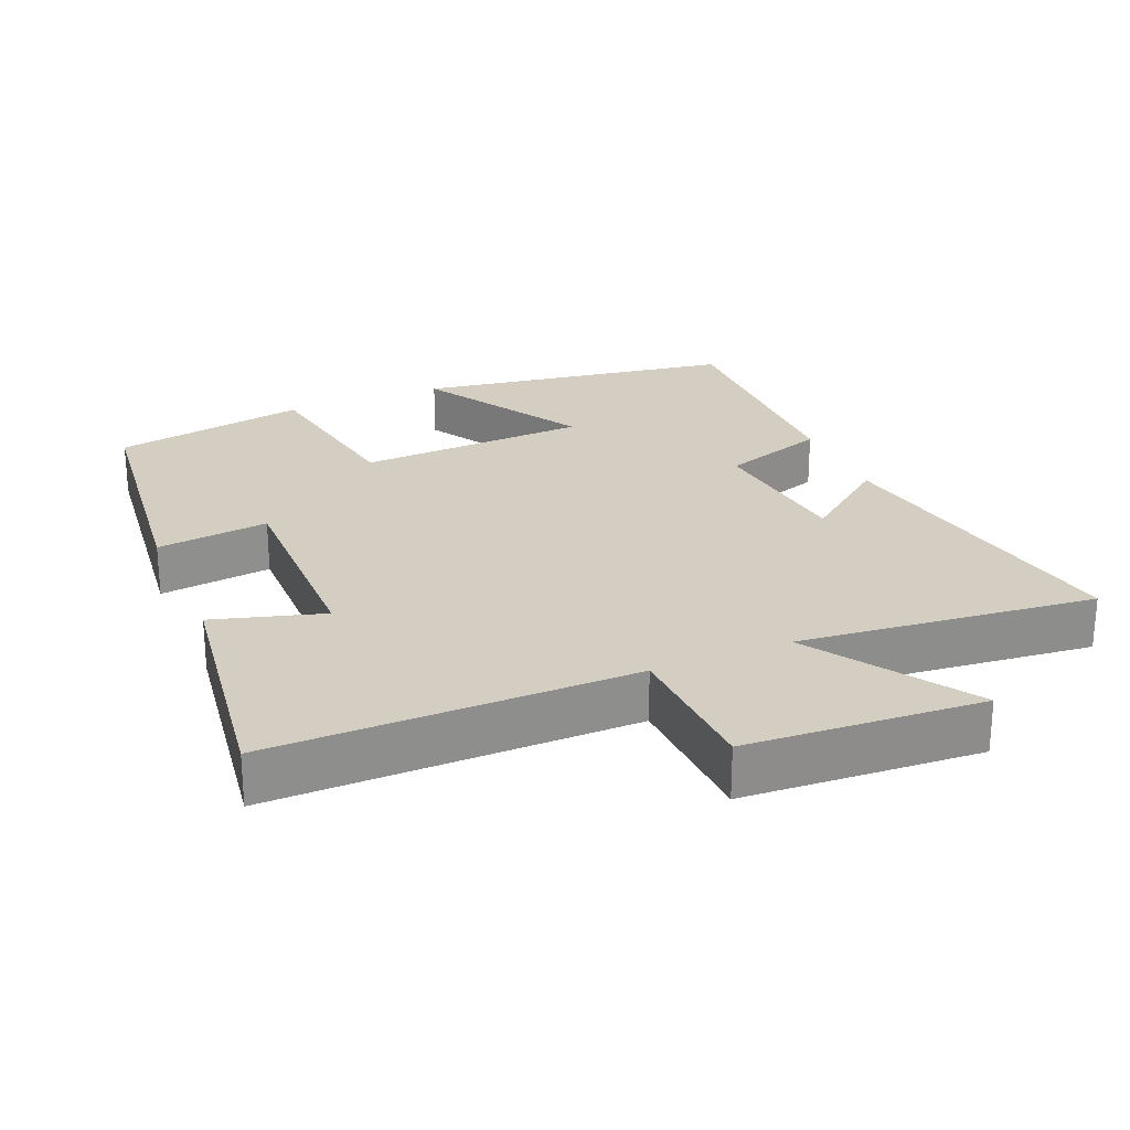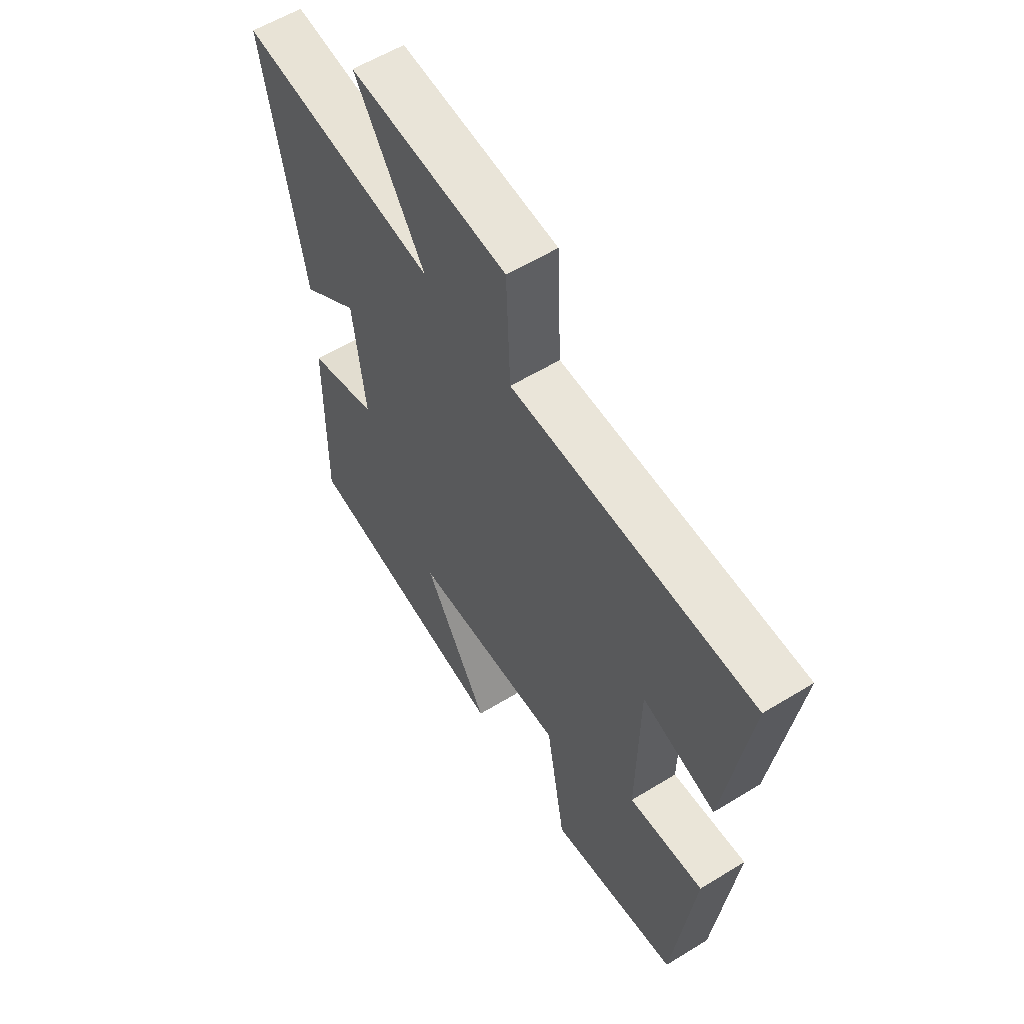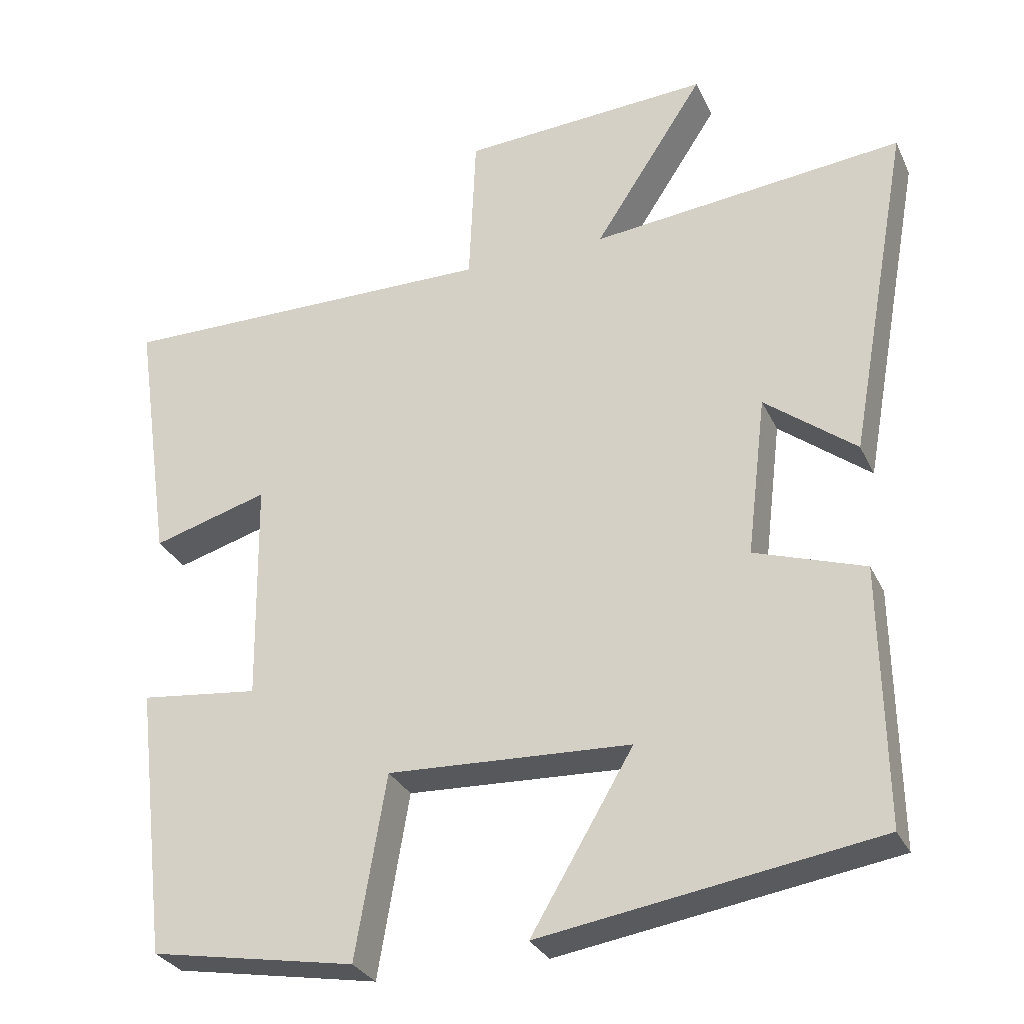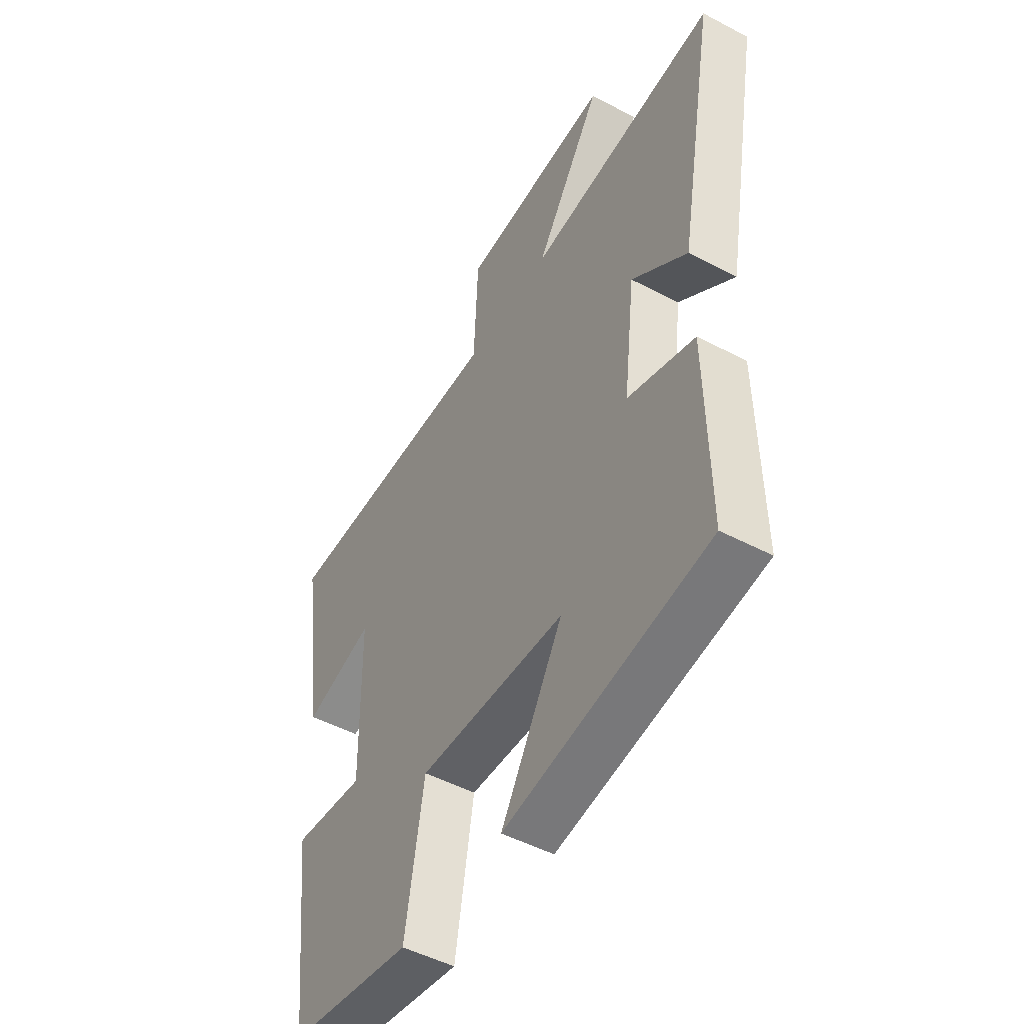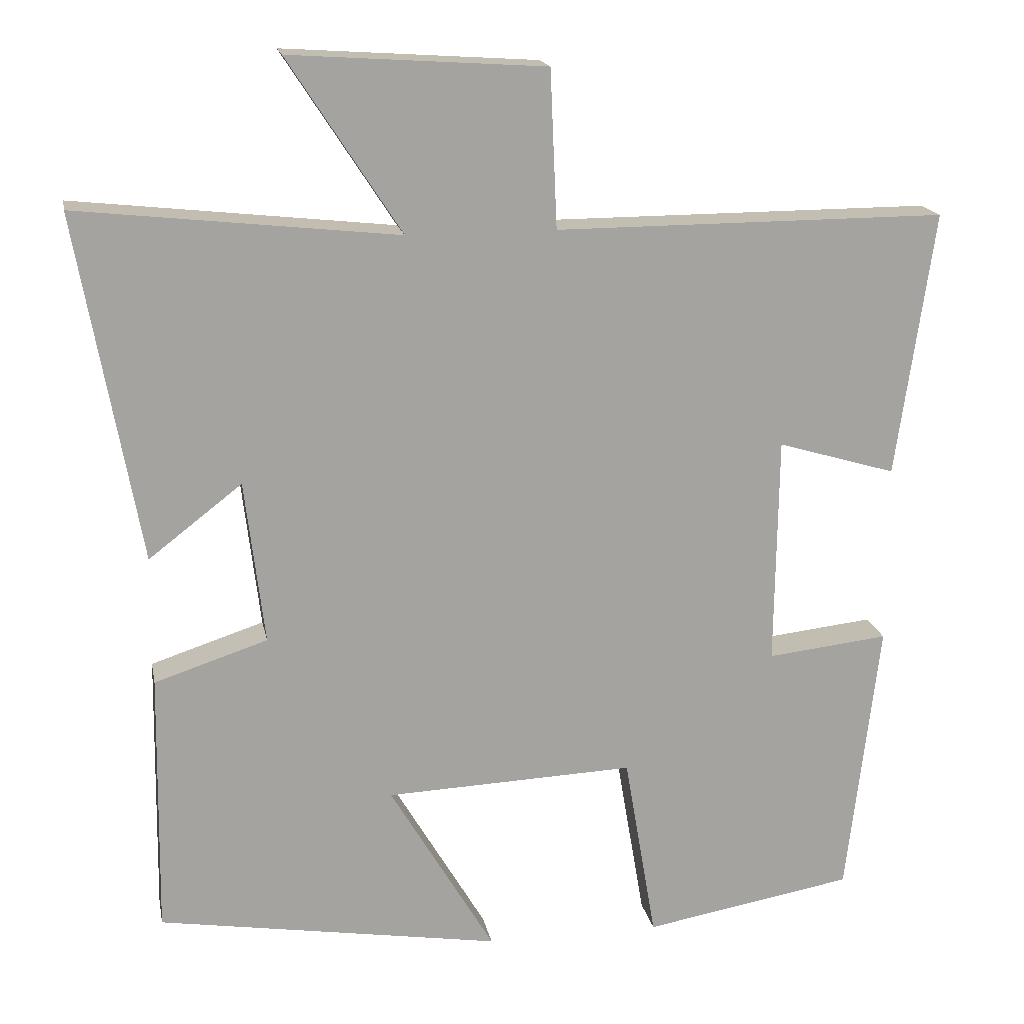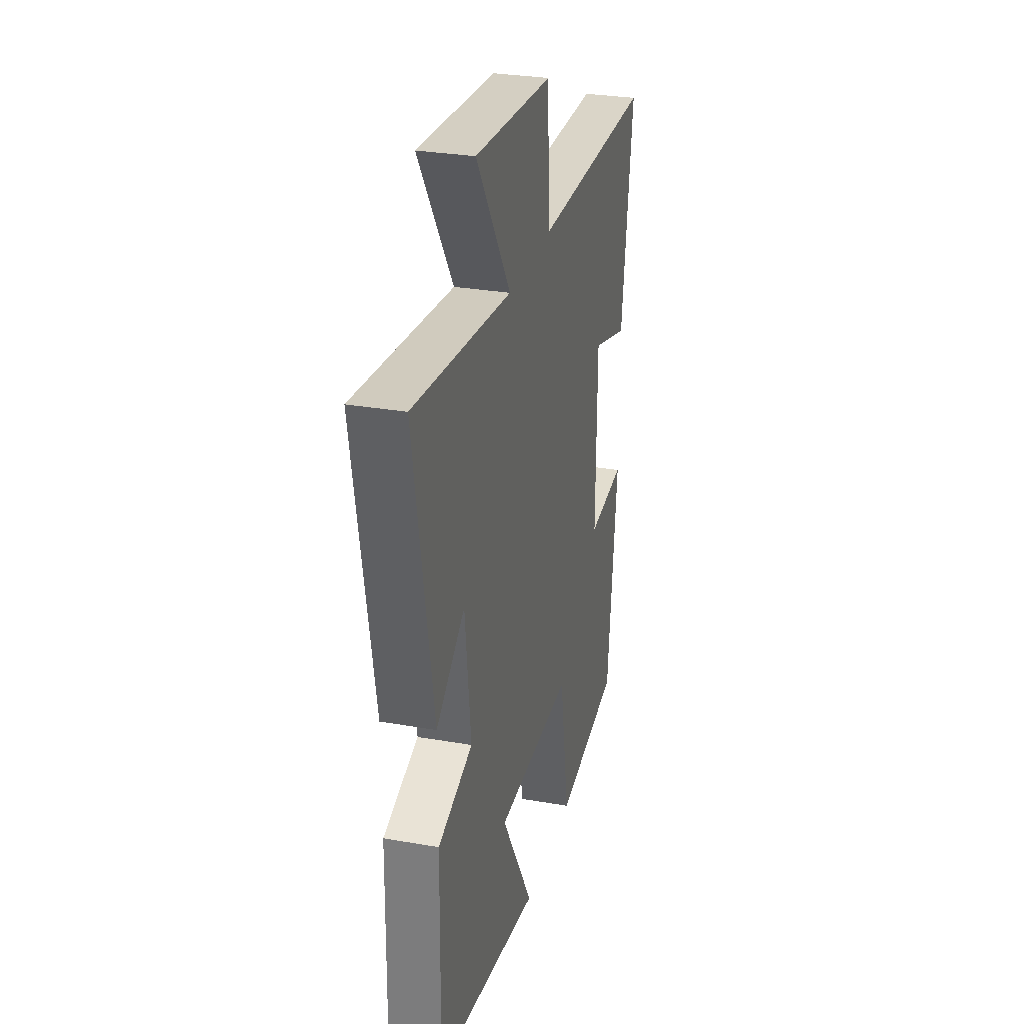
<metadata>
{"format":"obj","ext":"obj","renderer":"f3d","projection":"perspective","resolution":1024,"background":"white","views":[{"elev":25.3,"azim":-23.0,"up":"+Y"},{"elev":58.3,"azim":-122.3,"up":"+Z"},{"elev":-29.6,"azim":21.5,"up":"+Z"},{"elev":-49.4,"azim":59.7,"up":"+Z"},{"elev":17.3,"azim":169.3,"up":"+Z"},{"elev":29.2,"azim":104.6,"up":"+Z"}]}
</metadata>
<code>
v 0.505 0.07 -0.428
v 0.052 0.07 -0.5
v 0.19 0.07 -0.267
v -0.138 0.07 -0.253
v -0.18 0.07 -0.5
v -0.457 0.07 -0.451
v -0.5 0.07 -0.085
v -0.34 0.07 -0.103
v -0.344 0.07 0.199
v -0.5 0.07 0.153
v -0.55 0.07 0.502
v -0.035 0.07 0.5
v -0.026 0.07 0.707
v 0.31 0.07 0.729
v 0.161 0.07 0.5
v 0.583 0.07 0.546
v 0.5 0.07 0.089
v 0.377 0.07 0.184
v 0.351 0.07 -0.032
v 0.5 0.07 -0.081
v 0.505 0 -0.428
v 0.052 0 -0.5
v 0.19 0 -0.267
v -0.138 0 -0.253
v -0.18 0 -0.5
v -0.457 0 -0.451
v -0.5 0 -0.085
v -0.34 0 -0.103
v -0.344 0 0.199
v -0.5 0 0.153
v -0.55 0 0.502
v -0.035 0 0.5
v -0.026 0 0.707
v 0.31 0 0.729
v 0.161 0 0.5
v 0.583 0 0.546
v 0.5 0 0.089
v 0.377 0 0.184
v 0.351 0 -0.032
v 0.5 0 -0.081
f 1 2 3
f 20 1 3
f 19 20 3
f 18 19 3 4
f 15 16 17 18
f 15 18 4
f 12 13 14 15
f 12 15 4
f 9 10 11 12
f 12 4 5
f 9 12 5
f 8 9 5
f 5 6 7 8
f 23 22 21
f 23 21 40
f 23 40 39
f 24 23 39 38
f 38 37 36 35
f 24 38 35
f 35 34 33 32
f 24 35 32
f 32 31 30 29
f 25 24 32
f 25 32 29
f 25 29 28
f 28 27 26 25
f 1 21 22 2
f 2 22 23 3
f 3 23 24 4
f 4 24 25 5
f 5 25 26 6
f 6 26 27 7
f 7 27 28 8
f 8 28 29 9
f 9 29 30 10
f 10 30 31 11
f 11 31 32 12
f 12 32 33 13
f 13 33 34 14
f 14 34 35 15
f 15 35 36 16
f 16 36 37 17
f 17 37 38 18
f 18 38 39 19
f 19 39 40 20
f 20 40 21 1

</code>
